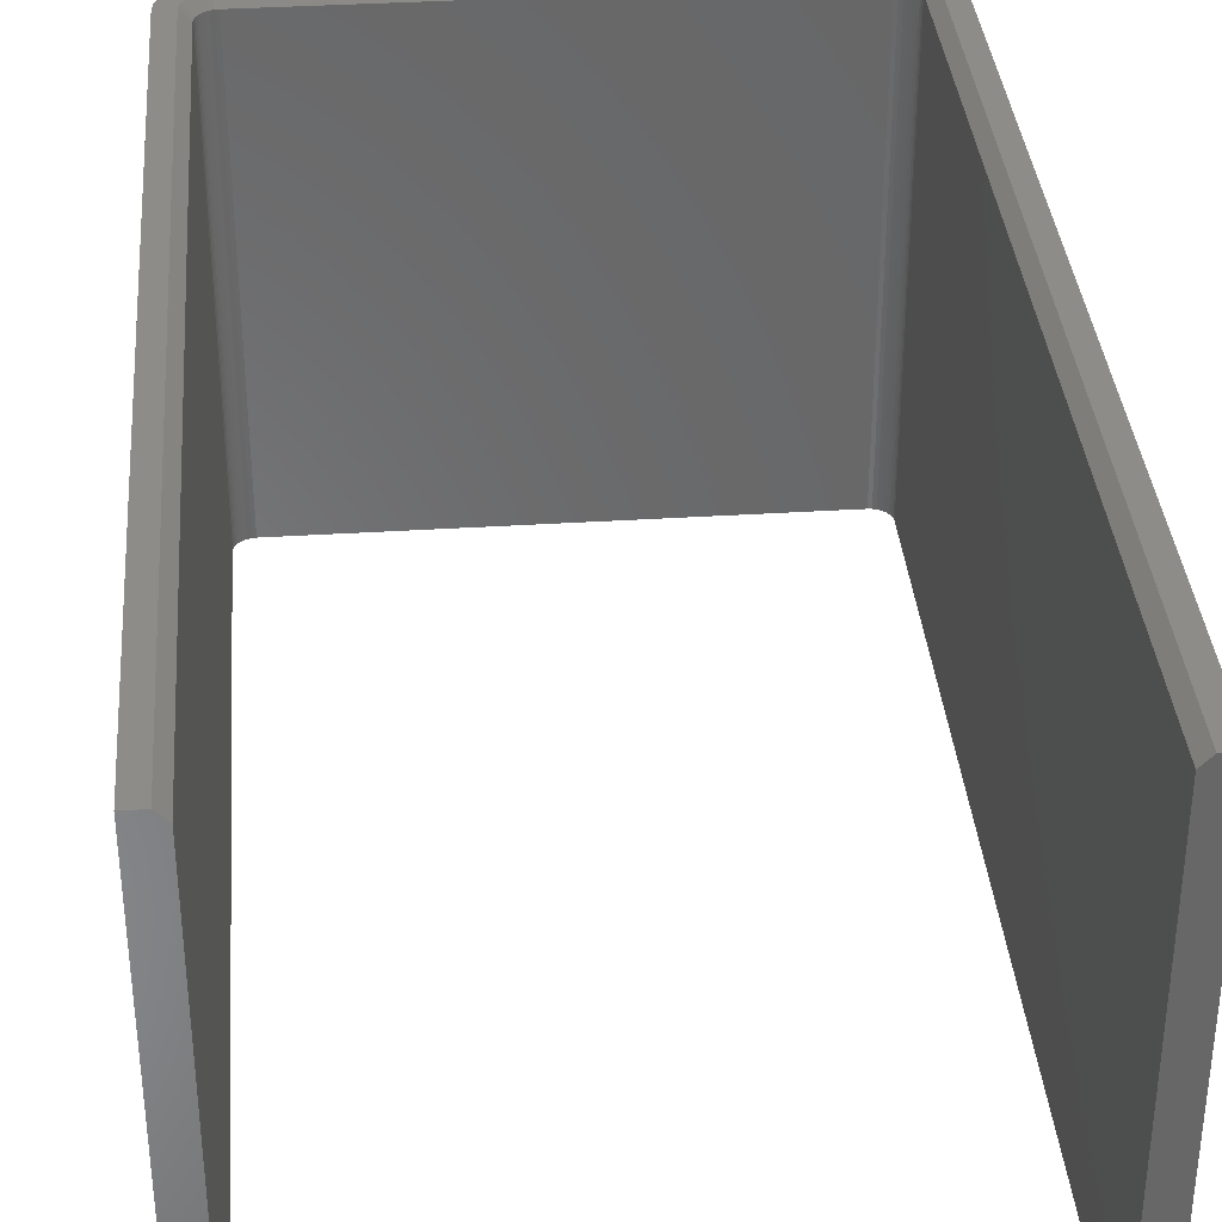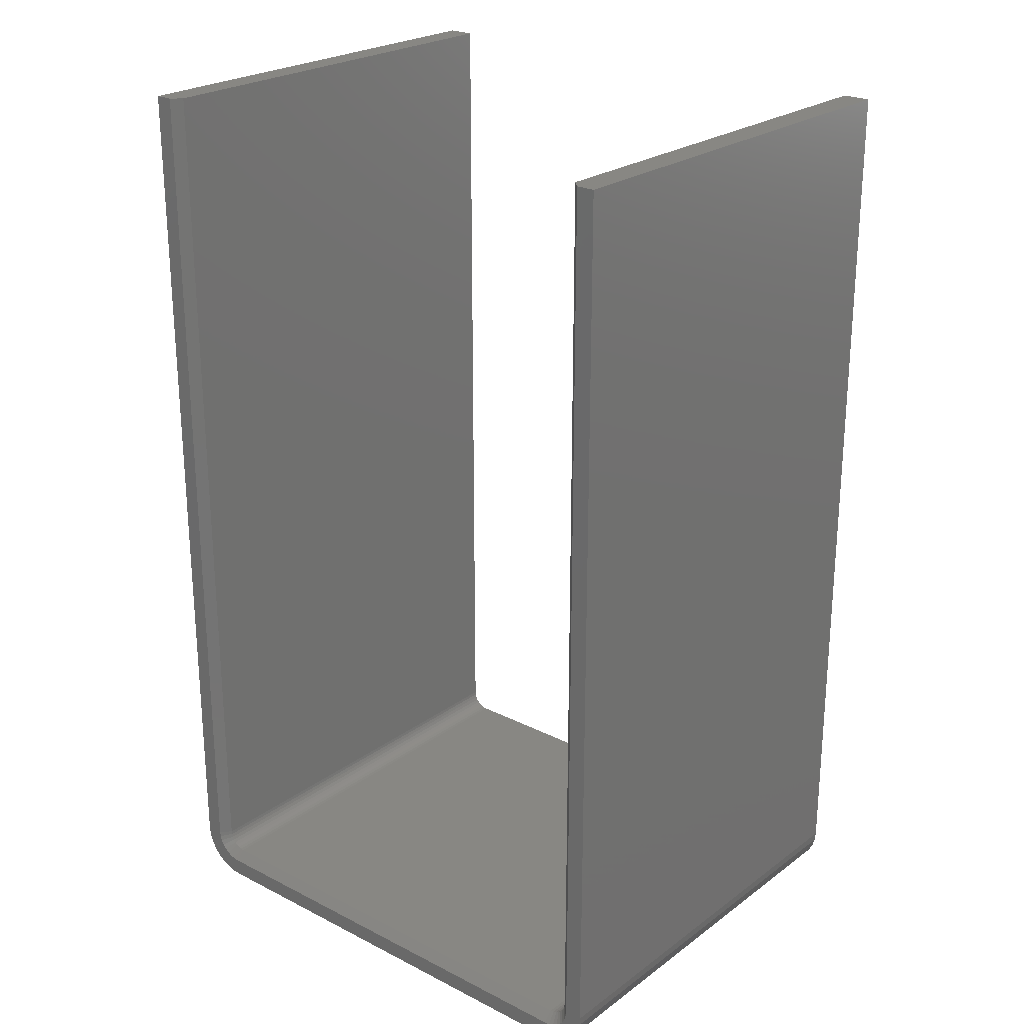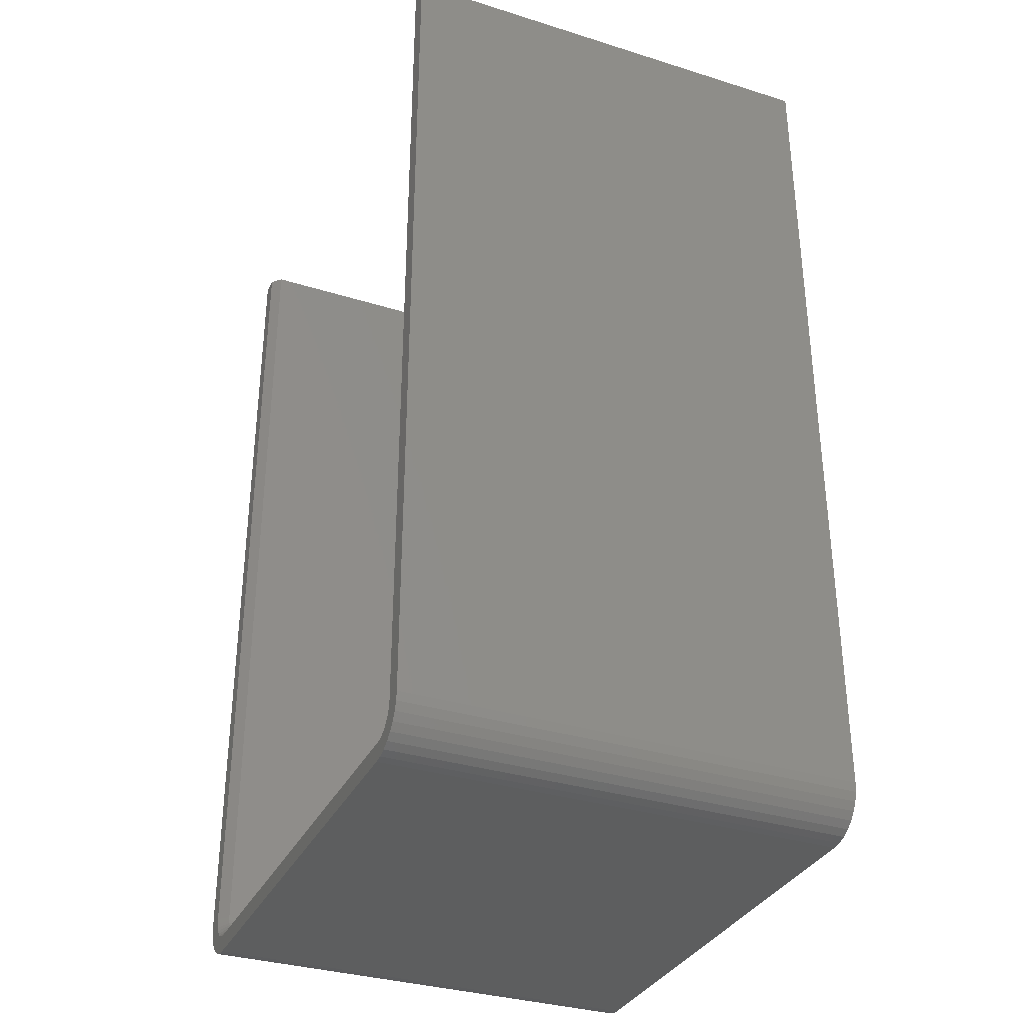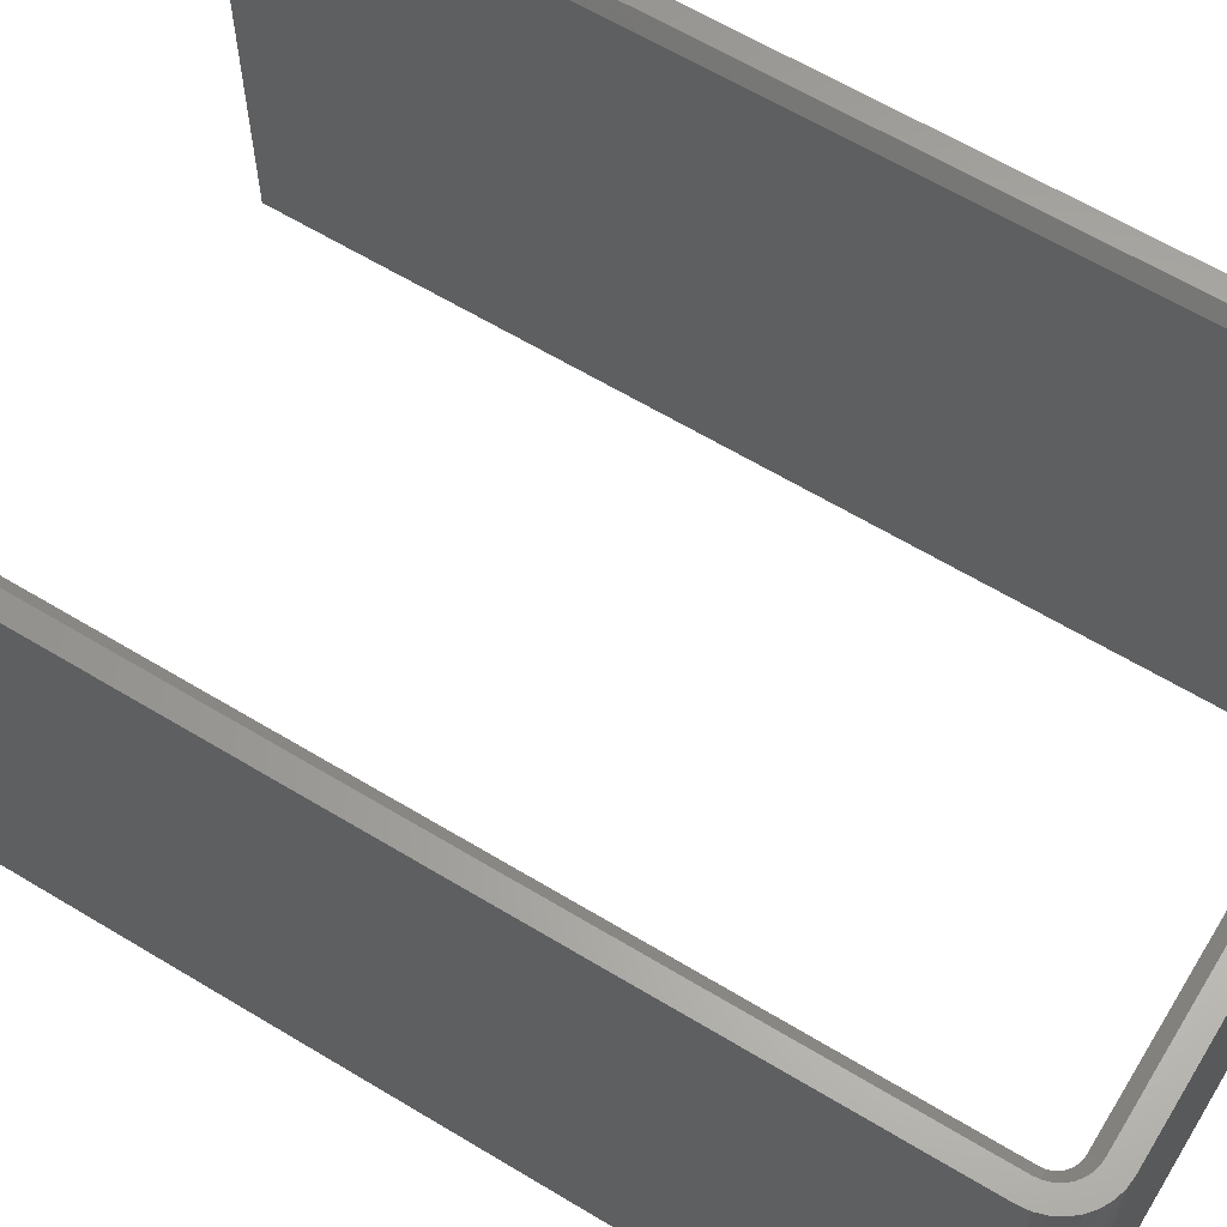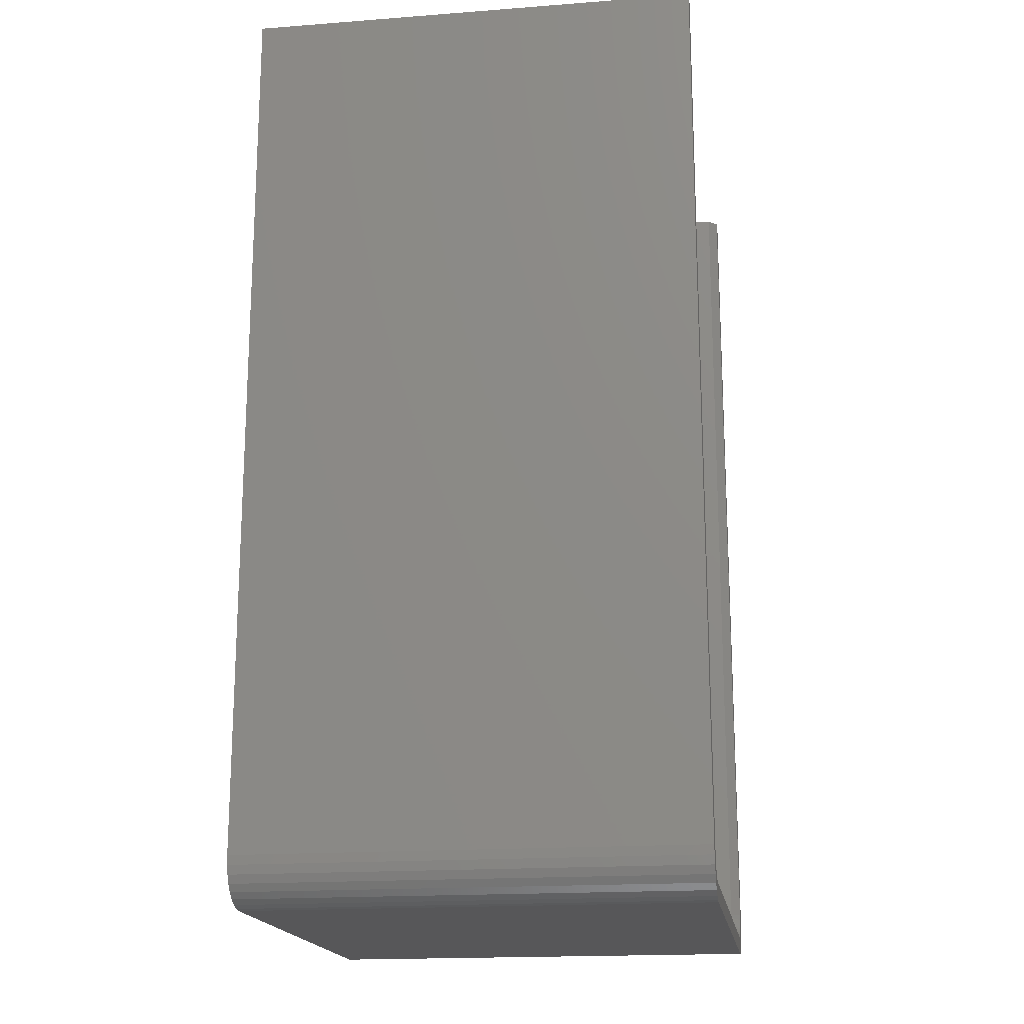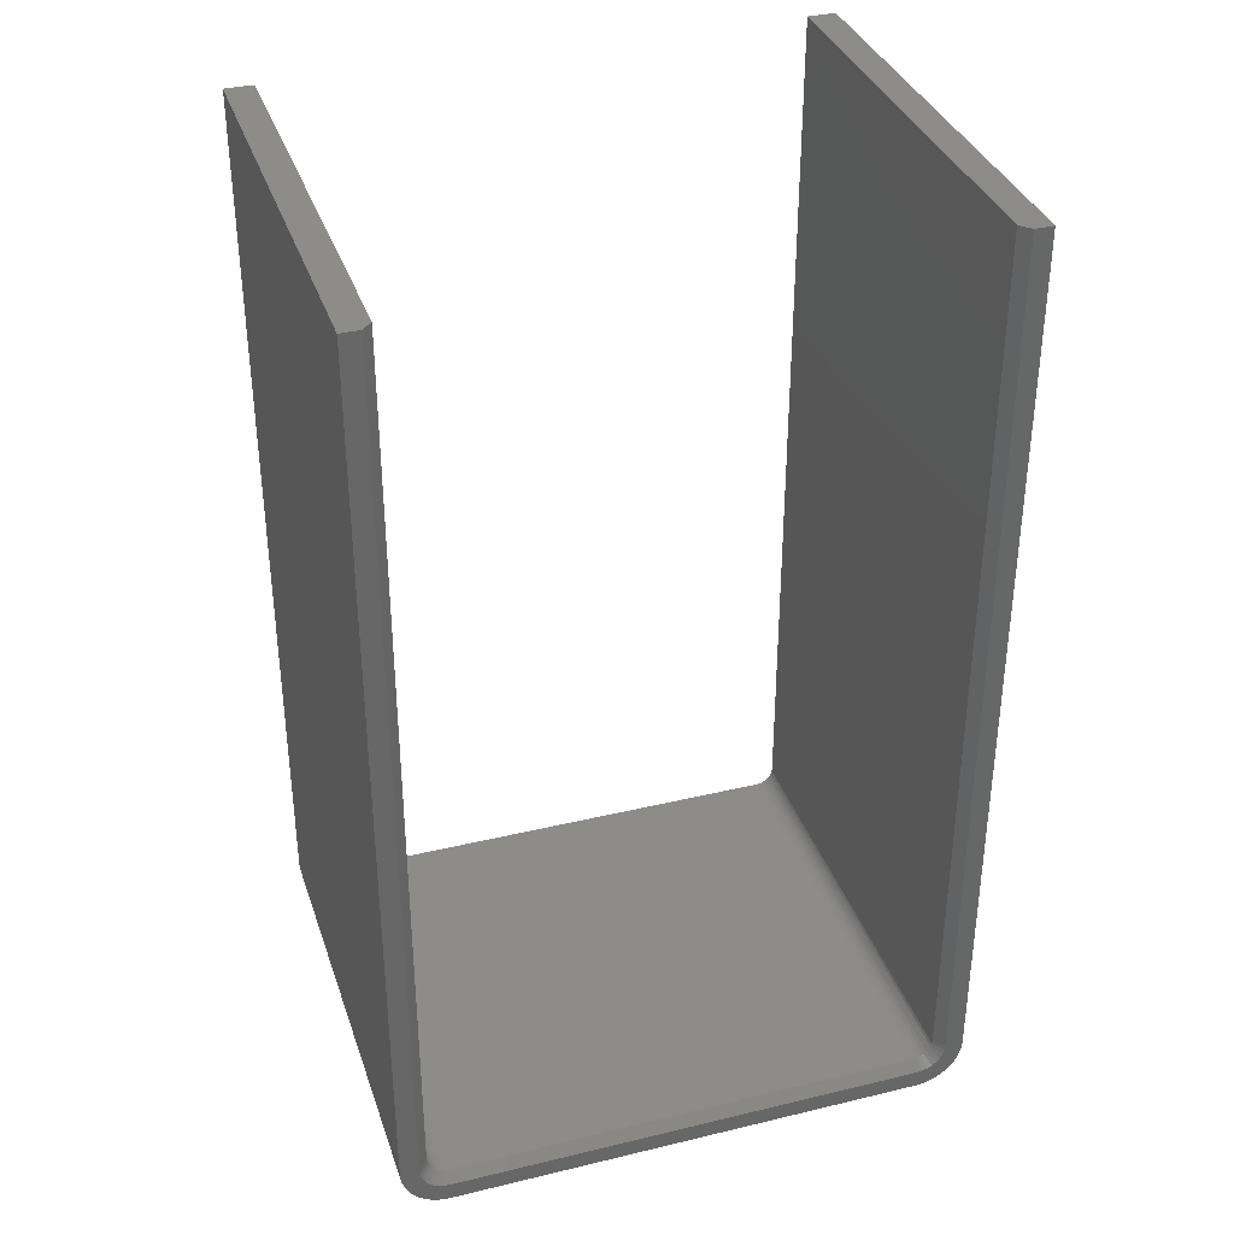
<metadata>
{"format":"stl","ext":"stl","renderer":"f3d","projection":"perspective","resolution":1024,"background":"white","views":[{"elev":35.6,"azim":175.2,"up":"+Z"},{"elev":24.1,"azim":40.0,"up":"+Y"},{"elev":-33.7,"azim":67.0,"up":"+Y"},{"elev":63.2,"azim":-58.6,"up":"+Z"},{"elev":-17.9,"azim":-81.5,"up":"+Y"},{"elev":35.4,"azim":-17.7,"up":"+Y"}]}
</metadata>
<code>
# stl→obj: 100 verts, 196 faces
v 0.2136 0.03035 0.3672
v 0.2292 0.03176 0.3672
v 0.2149 0.03462 0.3672
v 0.2271 0.02474 0.3672
v 0.2115 0.02641 0.3672
v 0.2086 0.02295 0.3672
v 0.2236 0.01827 0.3672
v 0.2052 0.02012 0.3672
v 0.2012 0.01802 0.3672
v 0.197 0.01672 0.3672
v 0.2133 0.007951 0.3672
v -0.2099 0.007951 0.3672
v -0.2035 0.004493 0.3672
v -0.2258 0.03176 0.3672
v -0.2102 0.03035 0.3672
v -0.2115 0.03462 0.3672
v -0.2237 0.02474 0.3672
v -0.2081 0.02641 0.3672
v -0.2053 0.02295 0.3672
v -0.2203 0.01827 0.3672
v -0.2018 0.02012 0.3672
v -0.1979 0.01802 0.3672
v 0.2299 0.03906 0.3672
v 0.2299 0.75 0.3672
v 0.2153 0.75 0.3672
v 0.2153 0.03906 0.3672
v -0.2266 0.03906 0.3672
v -0.2119 0.03906 0.3672
v -0.2119 0.75 0.3672
v -0.2266 0.75 0.3672
v 0.219 0.0126 0.3672
v 0.1925 0.01628 0.3672
v -0.1891 0.01628 0.3672
v -0.2156 0.0126 0.3672
v 0.2068 0.004493 0.3672
v -0.1964 0.002364 0.3672
v -0.1891 0.001645 0.3672
v 0.1925 0.001645 0.3672
v 0.1998 0.002364 0.3672
v -0.1936 0.01672 0.3672
v -0.2266 0.75 0
v -0.2041 0.75 0
v -0.2041 0.75 0.3594
v -0.2041 0.03906 0.3594
v -0.2041 0.03906 0
v -0.1997 0.02848 0
v -0.1975 0.02662 0.3594
v -0.1975 0.02662 0
v -0.1949 0.02523 0.3594
v -0.1949 0.02523 0
v -0.1921 0.02438 0.3594
v -0.1921 0.02438 0
v -0.1891 0.0241 0.3594
v -0.1891 0.0241 0
v -0.1997 0.02848 0.3594
v -0.2016 0.03075 0
v -0.2016 0.03075 0.3594
v -0.203 0.03333 0
v -0.203 0.03333 0.3594
v -0.2038 0.03614 0
v -0.2038 0.03614 0.3594
v 0.1925 0.0241 0.3594
v 0.1925 0.0241 0
v 0.2031 0.02848 0
v 0.205 0.03075 0.3594
v 0.205 0.03075 0
v 0.2063 0.03333 0.3594
v 0.2063 0.03333 0
v 0.2072 0.03614 0.3594
v 0.2072 0.03614 0
v 0.2075 0.03906 0.3594
v 0.2075 0.03906 0
v 0.2031 0.02848 0.3594
v 0.2008 0.02662 0
v 0.2008 0.02662 0.3594
v 0.1982 0.02523 0
v 0.1982 0.02523 0.3594
v 0.1954 0.02438 0
v 0.1954 0.02438 0.3594
v 0.2075 0.75 0.3594
v 0.2075 0.75 0
v 0.2299 0.75 0
v 0.2292 0.03176 0
v -0.2099 0.007951 0
v -0.2156 0.0126 0
v 0.219 0.0126 0
v 0.2133 0.007951 0
v -0.2035 0.004493 0
v -0.2258 0.03176 0
v -0.2266 0.03906 0
v 0.2299 0.03906 0
v 0.2236 0.01827 0
v -0.2203 0.01827 0
v 0.2271 0.02474 0
v 0.2068 0.004493 0
v 0.1998 0.002364 0
v 0.1925 0.001645 0
v -0.1891 0.001645 0
v -0.1964 0.002364 0
v -0.2237 0.02474 0
f 1 2 3
f 4 2 1
f 4 1 5
f 4 5 6
f 4 6 7
f 7 6 8
f 7 8 9
f 7 9 10
f 11 12 13
f 14 15 16
f 15 14 17
f 17 18 15
f 19 18 17
f 17 20 19
f 21 19 20
f 21 20 22
f 23 24 25
f 23 25 26
f 23 26 3
f 23 3 2
f 27 14 16
f 27 16 28
f 27 28 29
f 27 29 30
f 31 7 10
f 31 10 32
f 31 32 33
f 31 33 34
f 31 34 12
f 31 12 11
f 35 11 13
f 35 13 36
f 35 36 37
f 35 37 38
f 35 38 39
f 34 33 40
f 34 40 22
f 34 22 20
f 41 30 42
f 42 30 29
f 42 29 43
f 44 45 43
f 43 45 42
f 46 47 48
f 48 47 49
f 48 49 50
f 50 49 51
f 50 51 52
f 52 51 53
f 52 53 54
f 47 46 55
f 55 46 56
f 55 56 57
f 57 56 58
f 57 58 59
f 59 58 60
f 59 60 61
f 61 60 45
f 61 45 44
f 62 63 53
f 53 63 54
f 64 65 66
f 66 65 67
f 66 67 68
f 68 67 69
f 68 69 70
f 70 69 71
f 70 71 72
f 65 64 73
f 73 64 74
f 73 74 75
f 75 74 76
f 75 76 77
f 77 76 78
f 77 78 79
f 79 78 63
f 79 63 62
f 80 81 71
f 71 81 72
f 24 82 25
f 25 82 81
f 25 81 80
f 25 80 26
f 26 80 71
f 28 44 29
f 29 44 43
f 28 16 44
f 16 61 44
f 53 51 33
f 51 40 33
f 16 15 59
f 61 16 59
f 18 19 57
f 57 15 18
f 59 15 57
f 21 22 49
f 47 21 49
f 47 55 21
f 51 22 40
f 49 22 51
f 55 57 19
f 19 21 55
f 32 62 33
f 33 62 53
f 32 10 62
f 10 79 62
f 71 69 26
f 69 3 26
f 10 9 77
f 79 10 77
f 8 6 75
f 75 9 8
f 77 9 75
f 5 1 67
f 65 5 67
f 65 73 5
f 69 1 3
f 67 1 69
f 73 75 6
f 6 5 73
f 68 70 83
f 68 83 66
f 84 85 86
f 87 84 86
f 88 84 87
f 60 58 89
f 58 56 89
f 90 41 42
f 90 42 45
f 90 45 60
f 90 60 89
f 91 83 70
f 91 70 72
f 91 72 81
f 91 81 82
f 92 86 85
f 92 85 93
f 92 93 63
f 92 63 78
f 92 78 76
f 94 92 76
f 94 76 74
f 94 74 64
f 94 64 66
f 94 66 83
f 95 96 97
f 95 97 98
f 95 98 99
f 95 99 88
f 95 88 87
f 93 100 50
f 93 50 52
f 93 52 54
f 93 54 63
f 100 89 56
f 100 56 46
f 100 46 48
f 100 48 50
f 30 41 27
f 27 41 90
f 23 91 24
f 24 91 82
f 91 23 83
f 83 23 2
f 83 2 94
f 94 2 4
f 94 4 92
f 92 4 7
f 92 7 86
f 86 7 31
f 86 31 87
f 87 31 11
f 87 11 95
f 95 11 35
f 95 35 96
f 96 35 39
f 96 39 97
f 97 39 38
f 37 98 38
f 38 98 97
f 98 37 99
f 99 37 36
f 99 36 88
f 88 36 13
f 88 13 84
f 84 13 12
f 84 12 85
f 85 12 34
f 85 34 93
f 93 34 20
f 93 20 100
f 100 20 17
f 100 17 89
f 89 17 14
f 89 14 90
f 90 14 27

</code>
